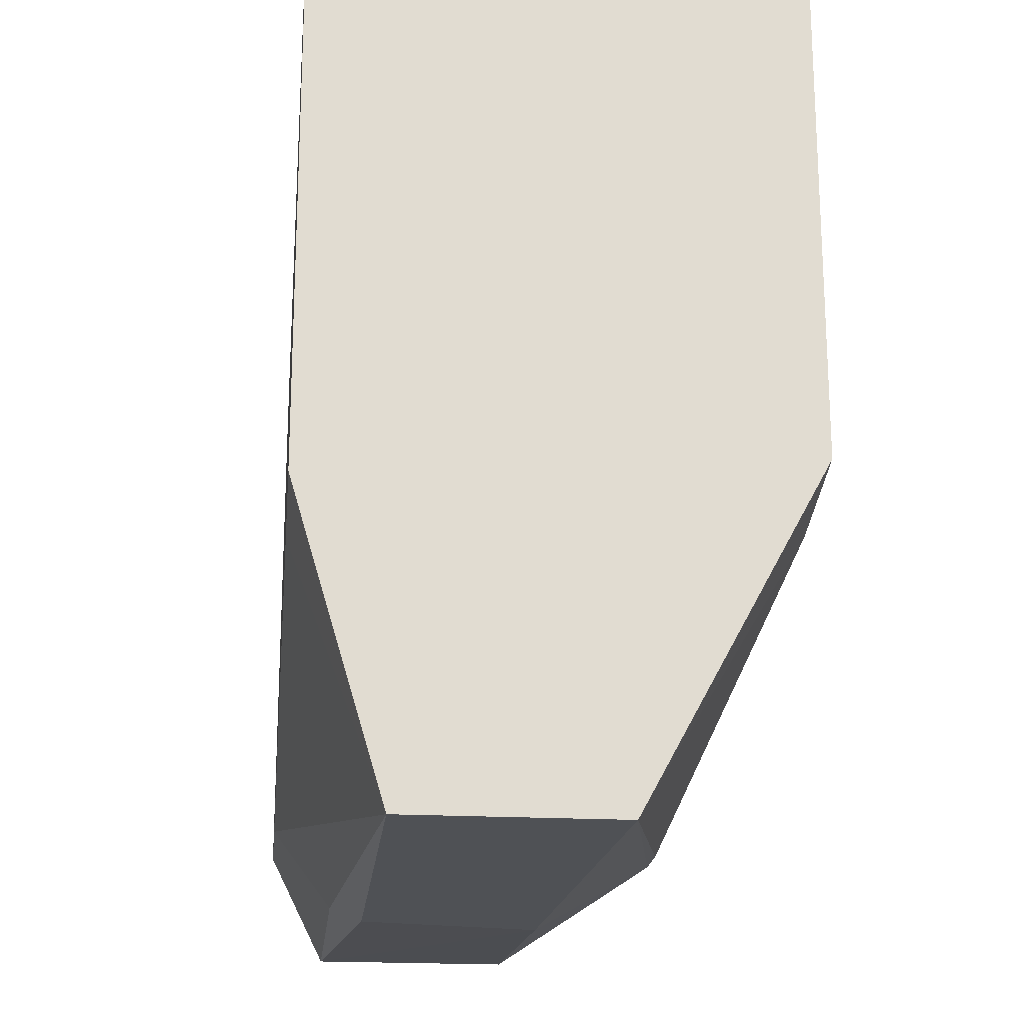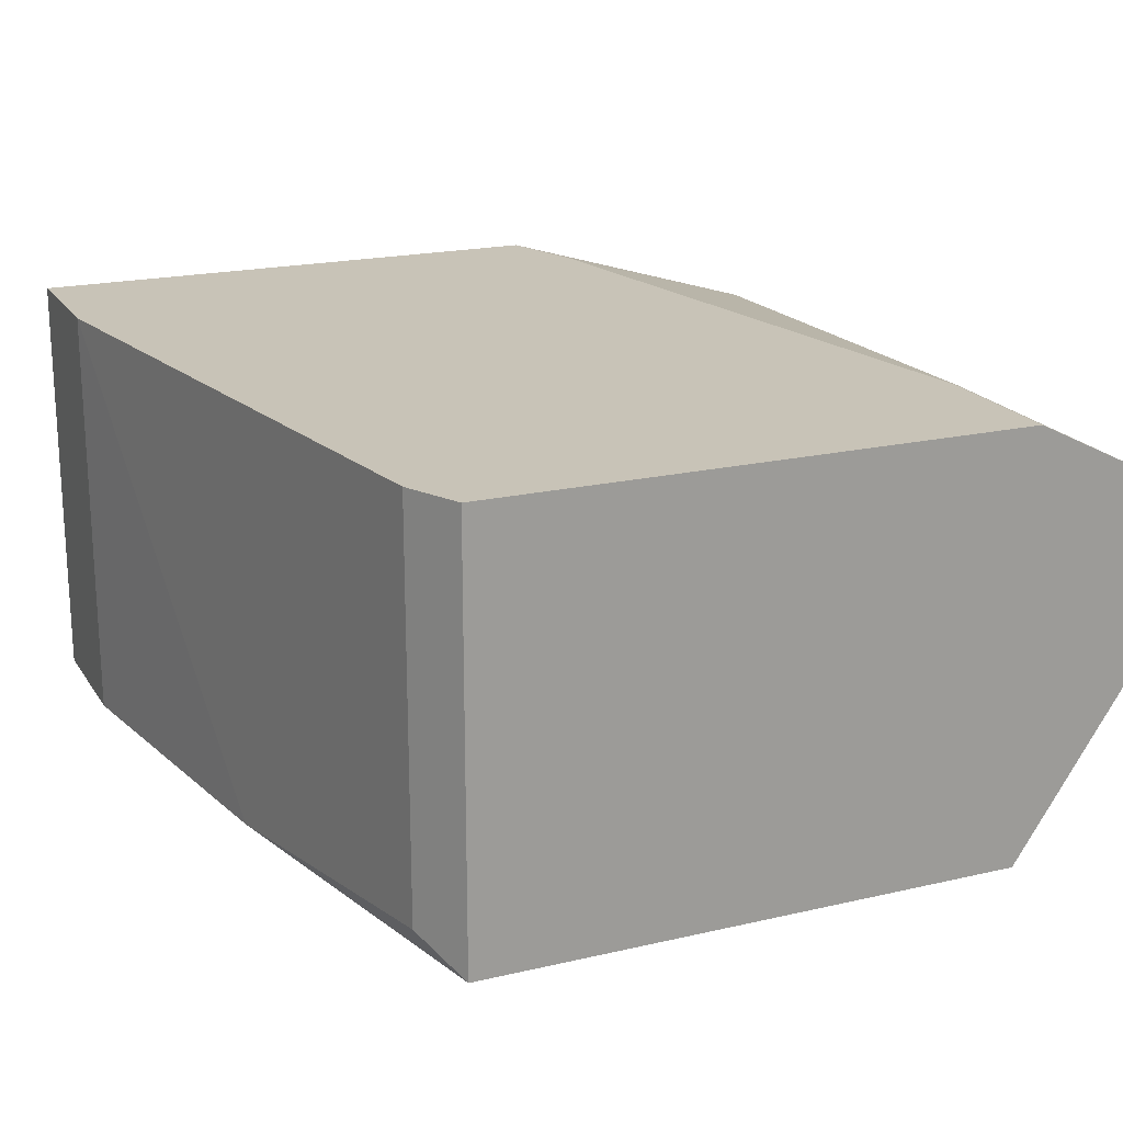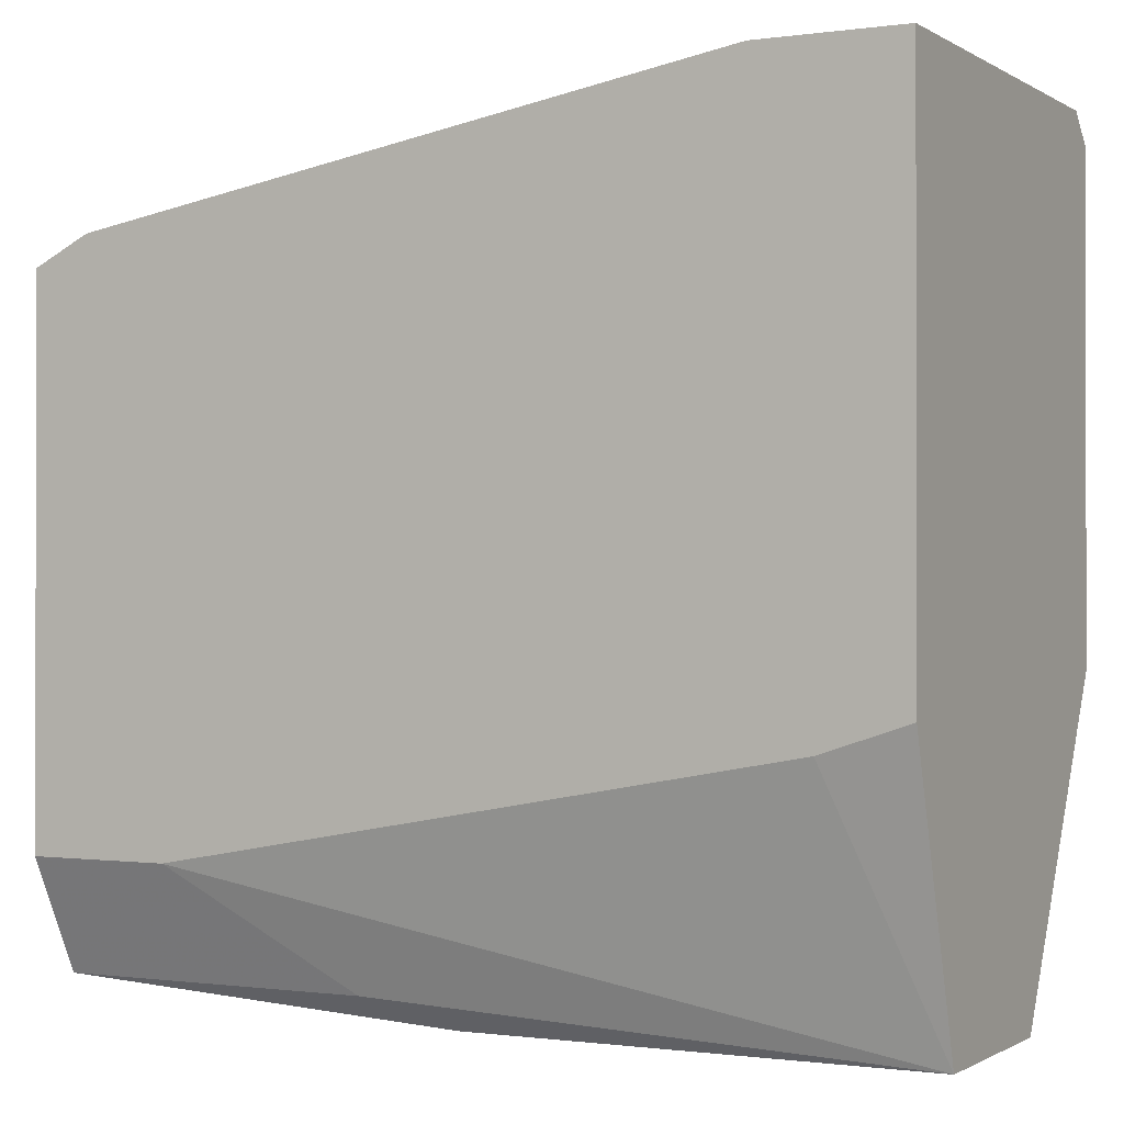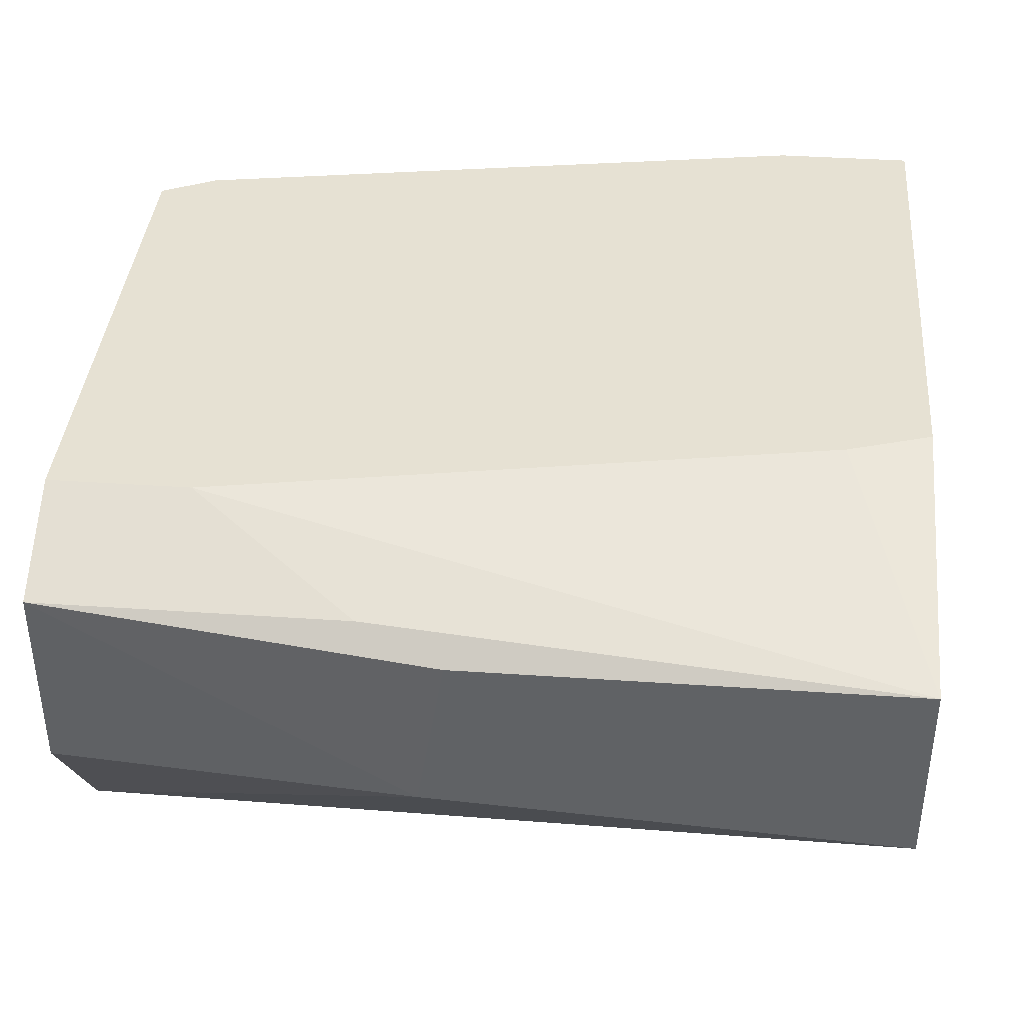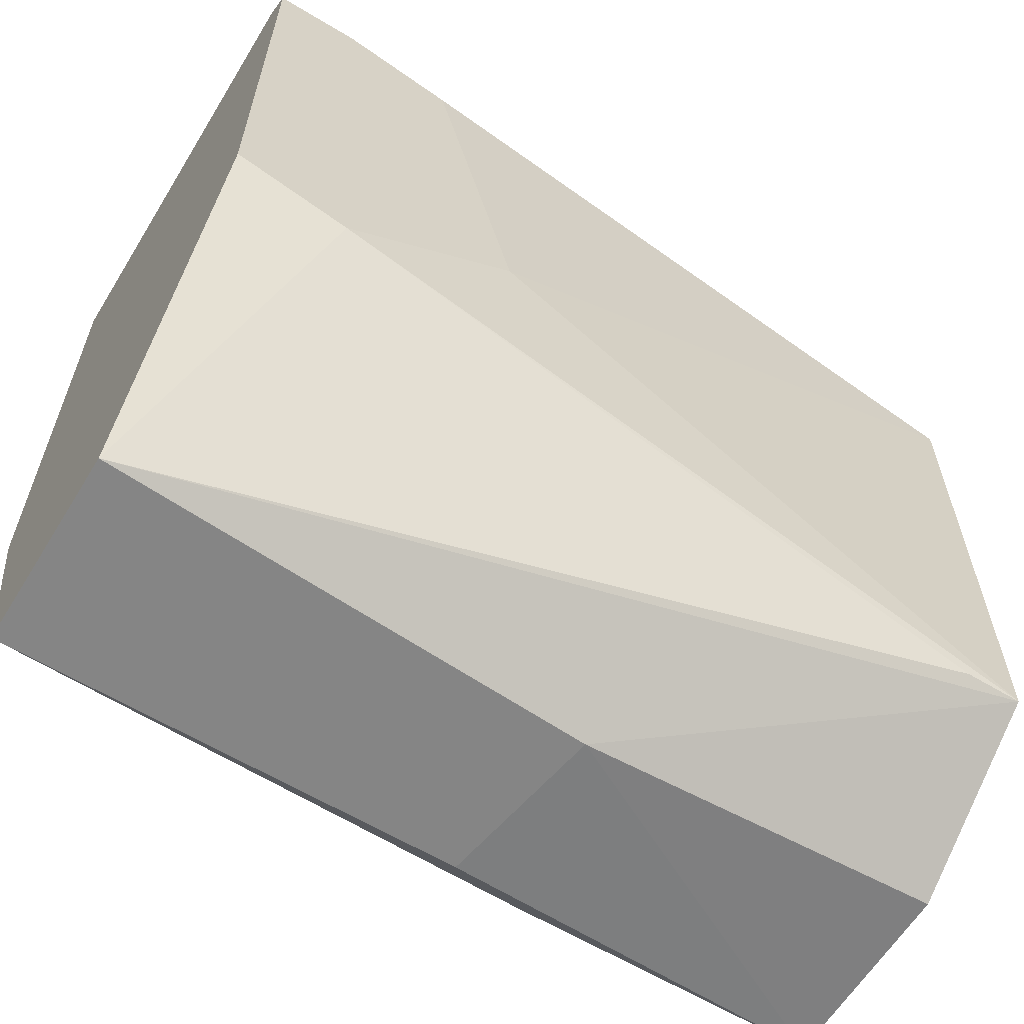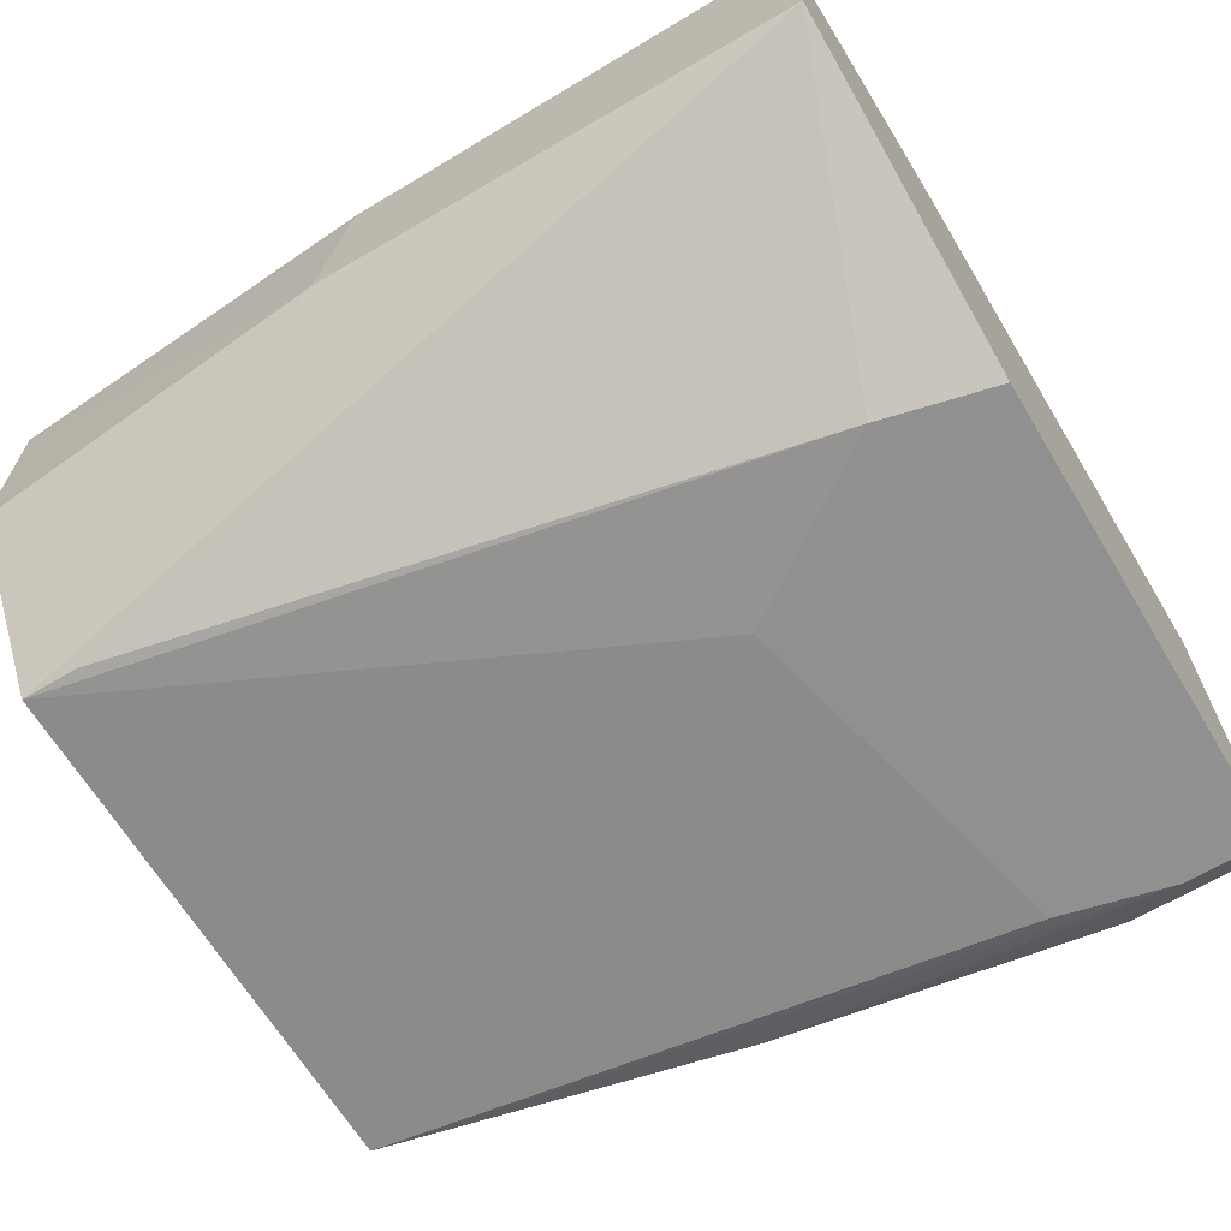
<metadata>
{"format":"obj","ext":"obj","renderer":"f3d","projection":"perspective","resolution":1024,"background":"white","views":[{"elev":-20.1,"azim":-95.8,"up":"+Z"},{"elev":19.7,"azim":66.6,"up":"+Y"},{"elev":-0.6,"azim":-152.5,"up":"+Z"},{"elev":38.9,"azim":-175.1,"up":"+Y"},{"elev":-61.7,"azim":-31.5,"up":"+Z"},{"elev":-65.8,"azim":-148.9,"up":"+Y"}]}
</metadata>
<code>
v 0.0319 0.006274 -0.01036
v 0.03945 -0.007305 -0.0164
v 0.03945 0.003253 -0.0164
v 0.03945 -0.01636 0.0183
v 0.03945 -0.01636 -0.01036
v 0.03945 0.006274 0.0183
v 0.03945 0.006274 -0.01036
v 0.004742 -0.01787 0.02283
v 0.001724 -0.01636 0.02585
v 0.001724 0.006274 0.02585
v 0.009271 -0.01787 0.003217
v -0.001294 -0.01787 0.02434
v -0.001294 0.006274 -0.004327
v 0.01832 0.001745 -0.01792
v 0.03642 -0.01485 0.01981
v 0.03642 -0.01636 -0.01036
v 0.03642 0.006274 0.01981
v 0.000217 -0.01787 -0.002819
v -0.005827 -0.008815 -0.01792
v -0.005827 0.001745 -0.01792
v -0.005827 -0.01787 0.02434
v -0.005827 -0.01787 -0.001307
v -0.005827 -0.01636 0.02585
v -0.005827 0.006274 -0.002819
v -0.005827 0.006274 0.02585
v 0.02285 0.003253 -0.0164
v 0.01983 -0.007305 -0.01792
v 0.01983 -0.01636 0.02283
f 1 3 26
f 20 19 25
f 5 3 4
f 25 19 22
f 25 17 13
f 4 3 7
f 13 17 7
f 25 22 23
f 3 5 2
f 25 23 9
f 23 12 9
f 17 4 6
f 4 7 6
f 7 17 6
f 17 25 10
f 25 9 10
f 5 4 11
f 12 22 11
f 19 20 27
f 5 19 27
f 2 5 27
f 3 2 27
f 4 17 15
f 20 25 24
f 13 20 24
f 25 13 24
f 22 19 18
f 5 11 18
f 11 22 18
f 20 3 14
f 27 20 14
f 3 27 14
f 12 4 28
f 9 12 28
f 17 10 28
f 10 9 28
f 15 17 28
f 4 15 28
f 20 13 1
f 7 3 1
f 13 7 1
f 22 12 21
f 12 23 21
f 23 22 21
f 4 12 8
f 11 4 8
f 12 11 8
f 19 5 16
f 18 19 16
f 5 18 16
f 3 20 26
f 20 1 26

</code>
